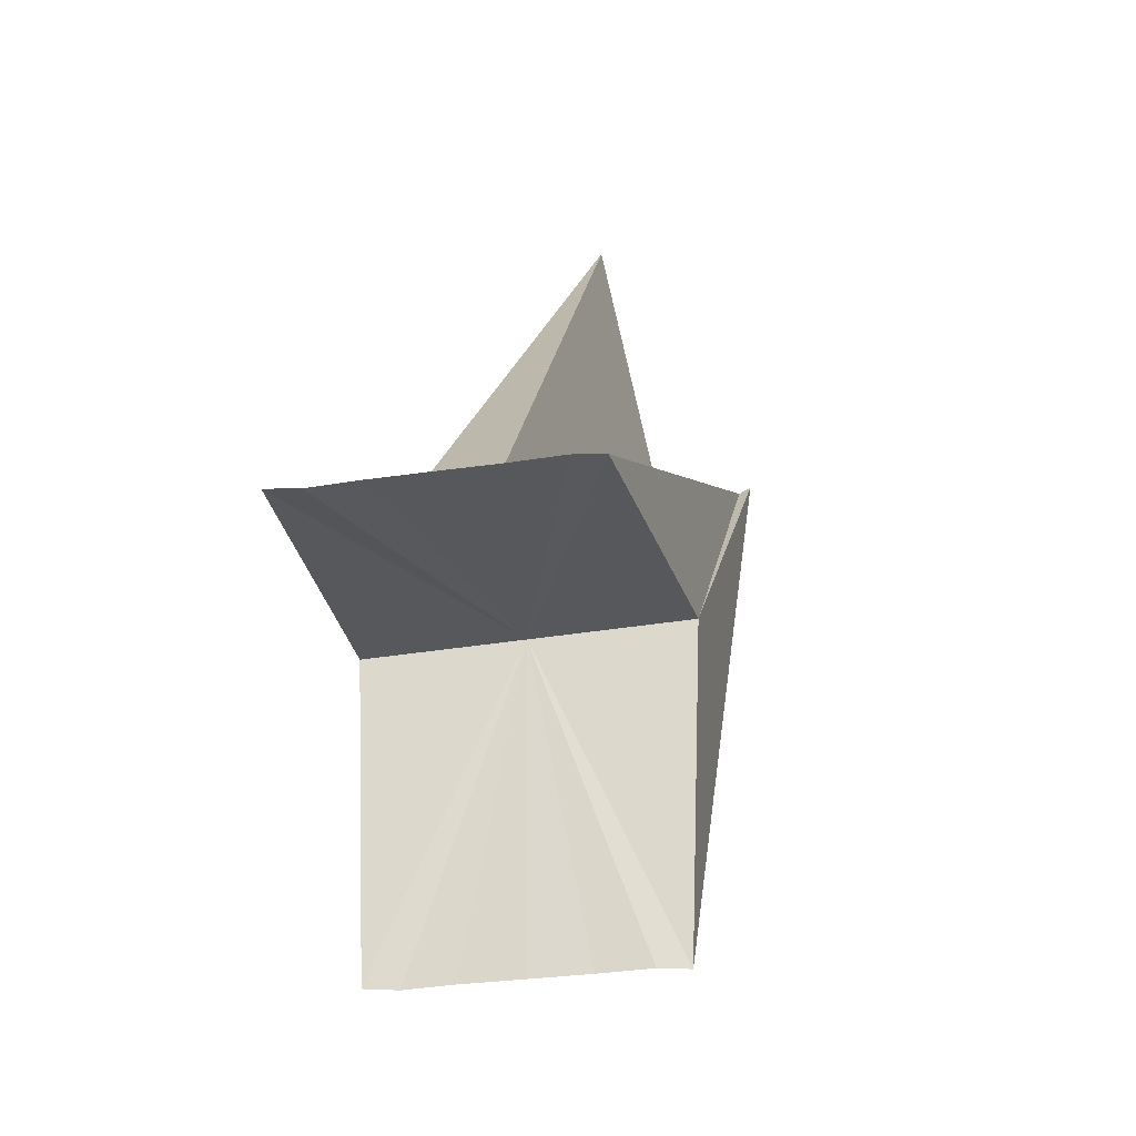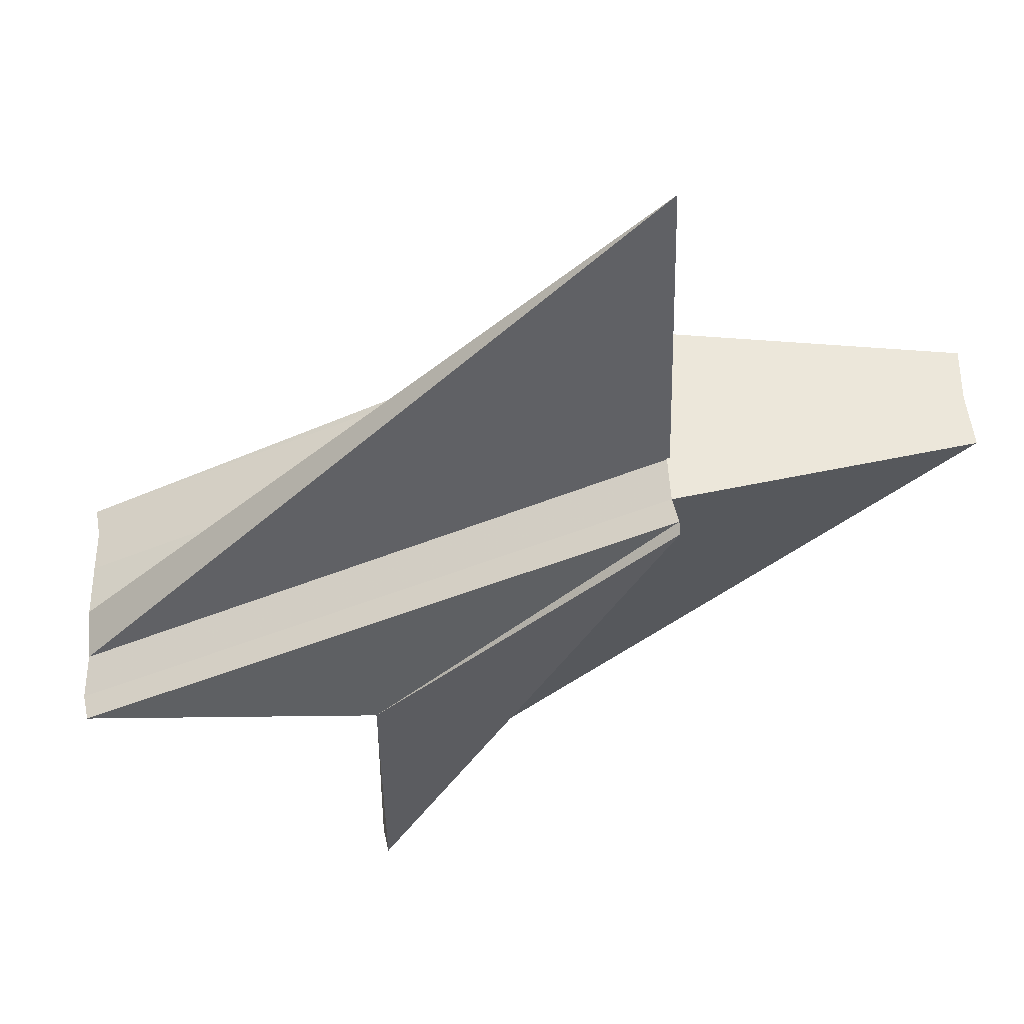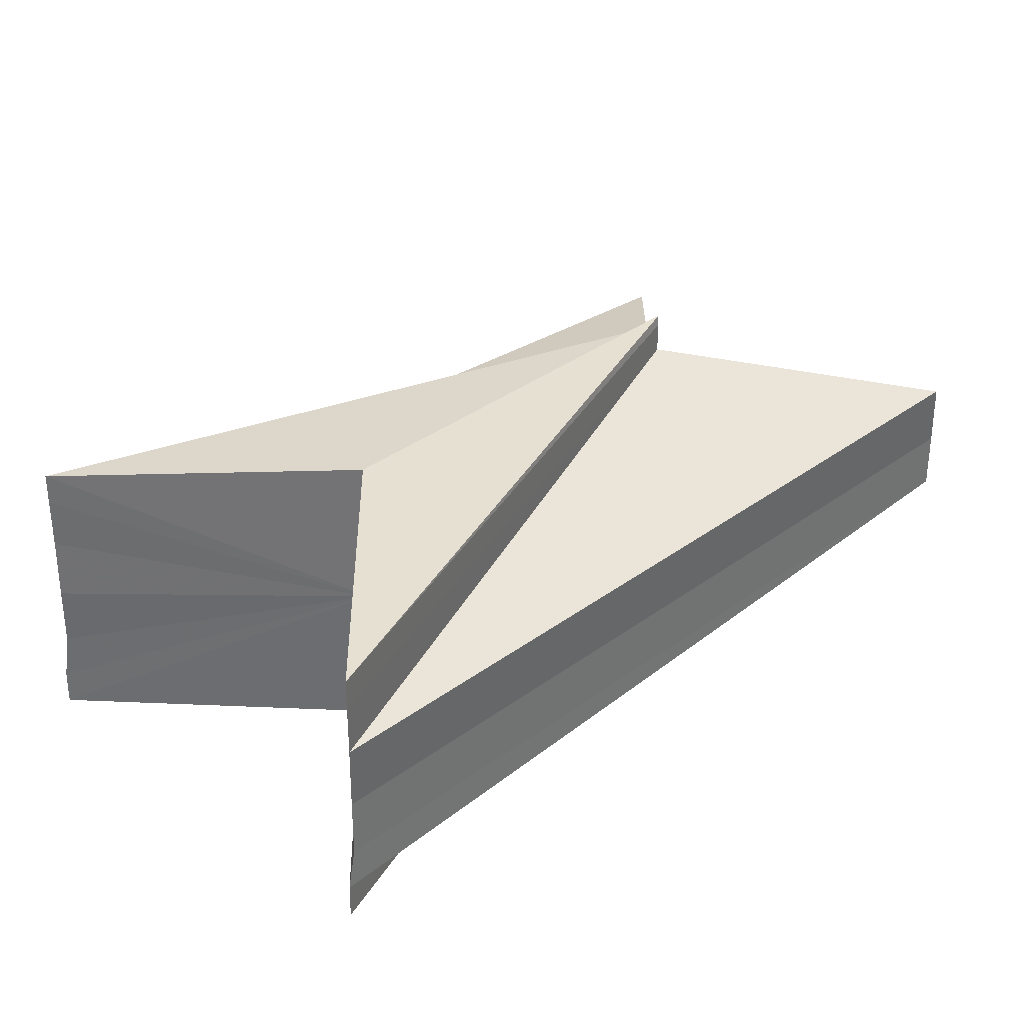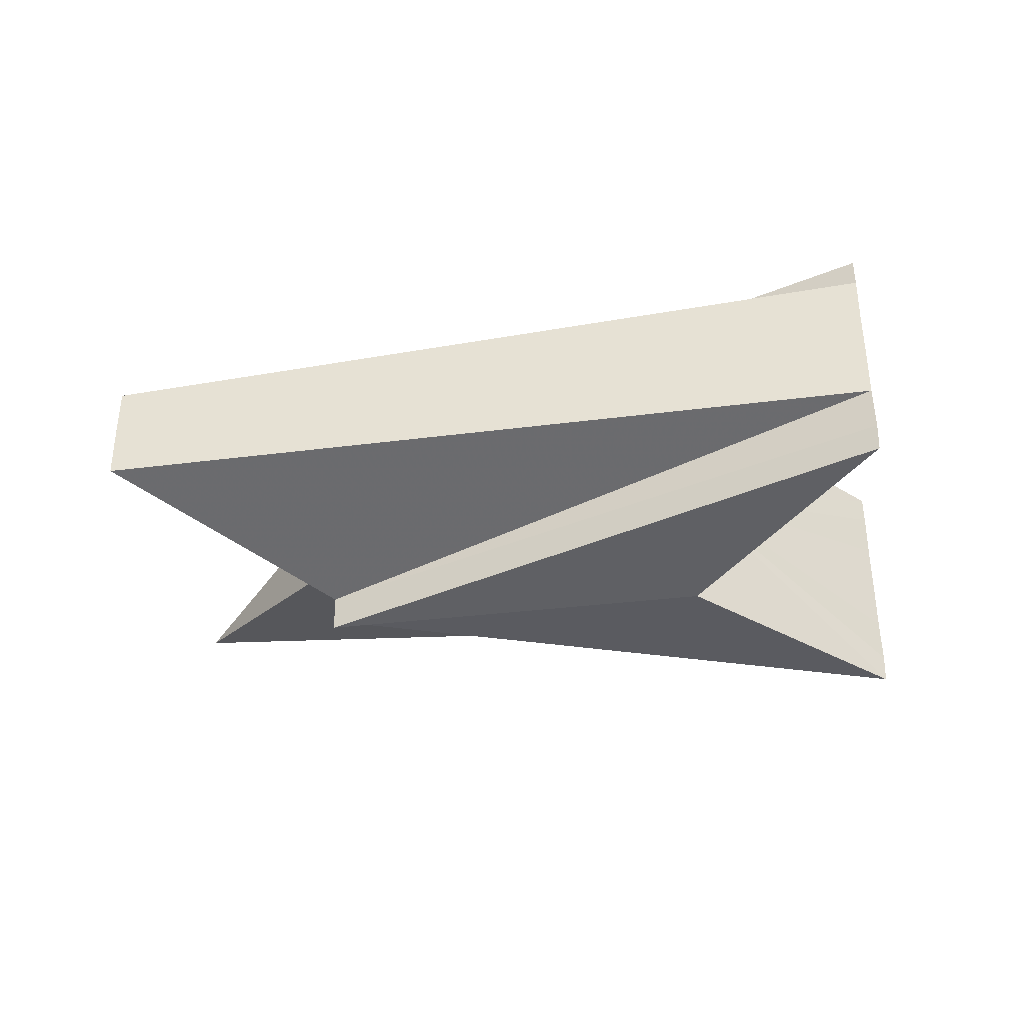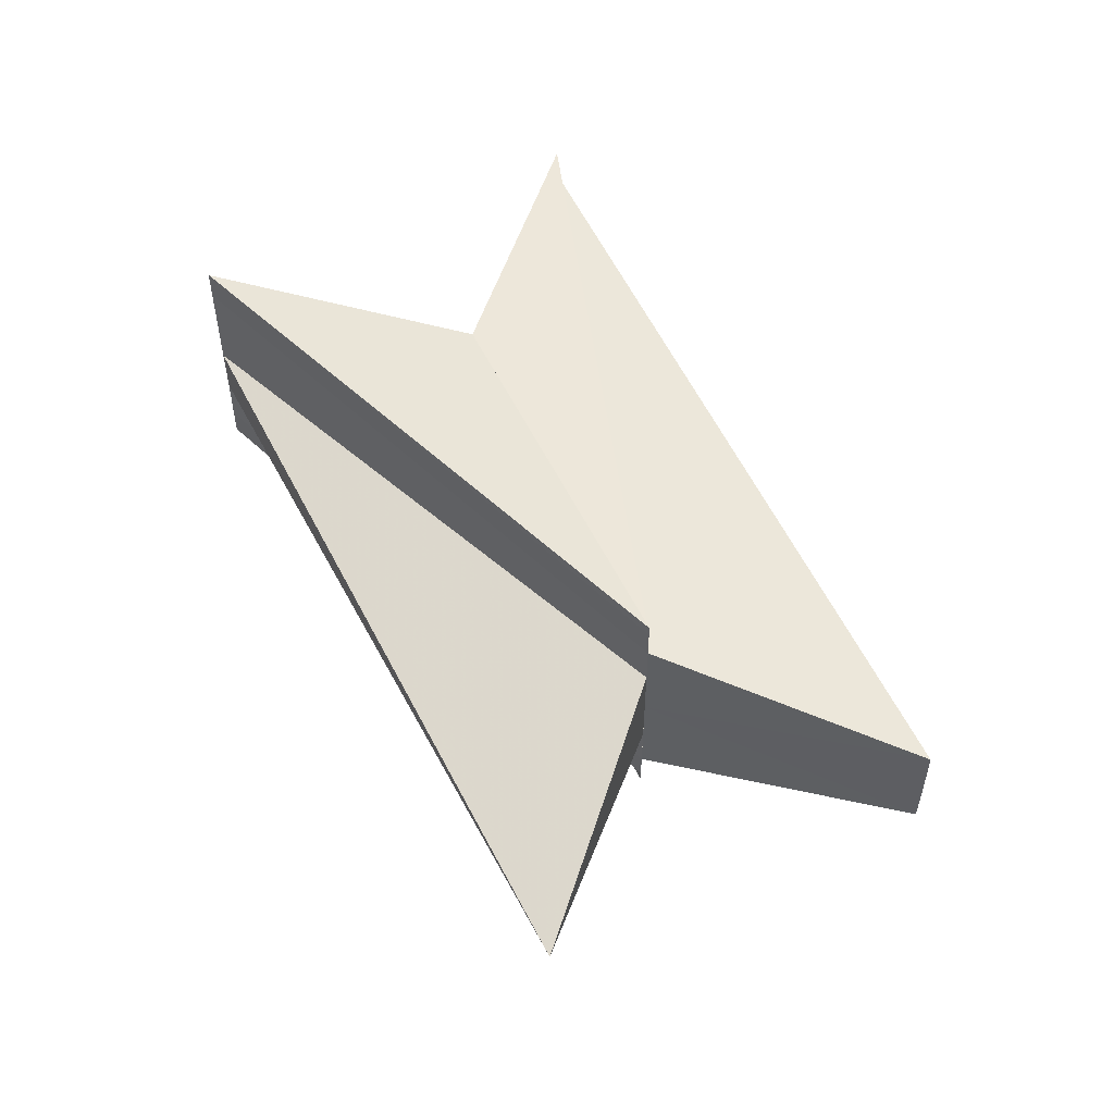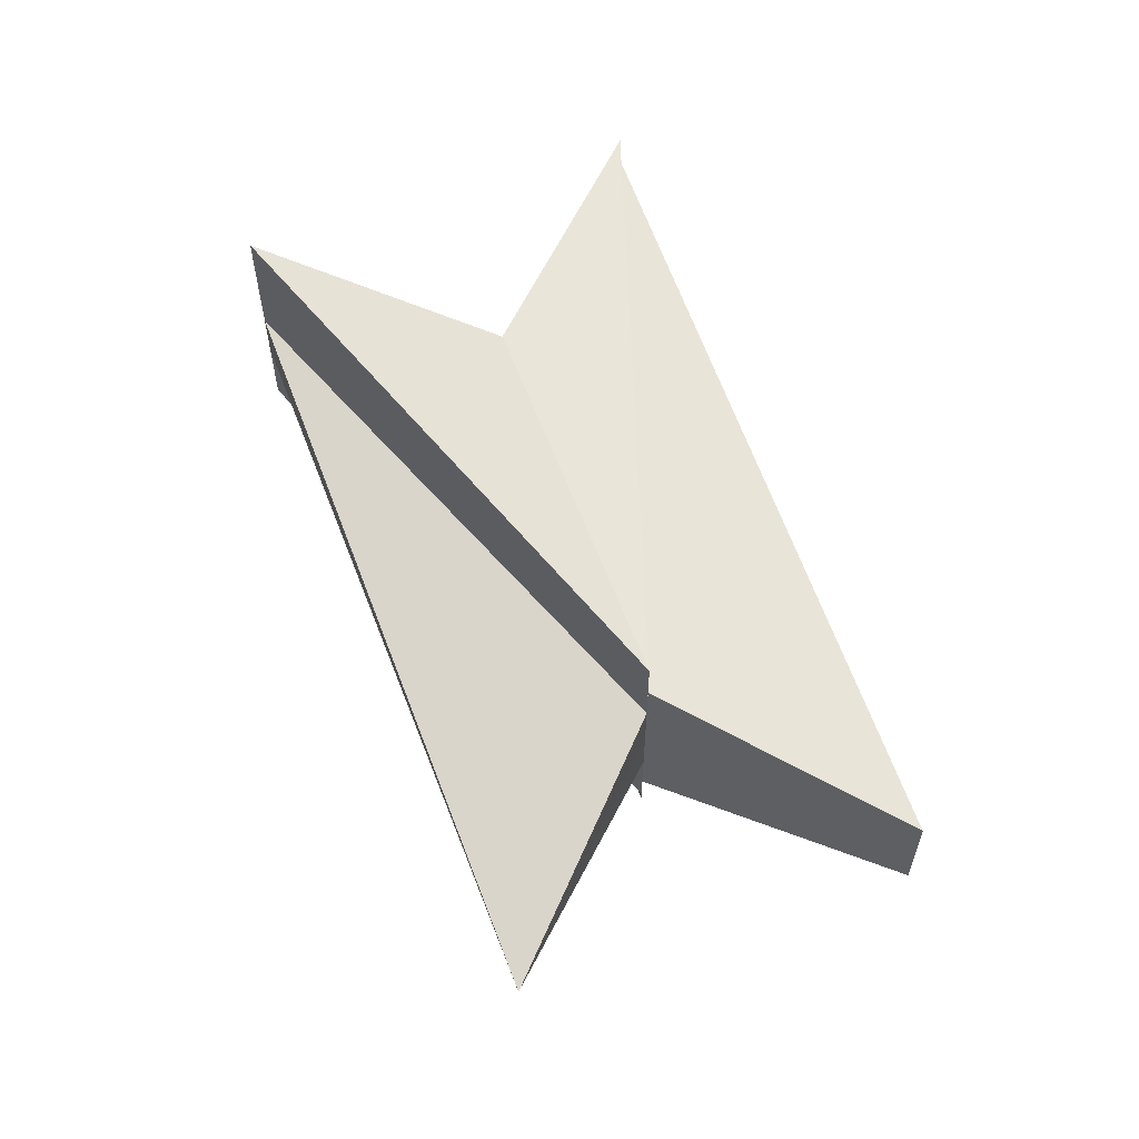
<metadata>
{"format":"obj","ext":"obj","renderer":"f3d","projection":"perspective","resolution":1024,"background":"white","views":[{"elev":-27.9,"azim":103.5,"up":"+Y"},{"elev":52.1,"azim":176.8,"up":"+Y"},{"elev":-54.6,"azim":179.0,"up":"+Y"},{"elev":-39.5,"azim":-36.0,"up":"+Z"},{"elev":55.2,"azim":-161.2,"up":"+Z"},{"elev":60.5,"azim":-154.9,"up":"+Z"}]}
</metadata>
<code>
o 29199
v 2214 1872 12.5
v 2214 1872 12.5
v 2214 1872 12.5
v 2214 1872 12.5
v 2214 1872 12.5
v 2214 1872 12.5
v 2214 1872 12.5
v 2214 1872 12.5
v 2214 1872 12.5
v 2214 1872 12.5
v 2214 1872 12.5
v 2214 1872 12.5
v 2214 1872 12.5
v 2214 1872 12.5
v 2214 1872 12.5
v 2214 1872 12.5
v 2214 1872 12.5
v 2214 1872 12.5
v 2214 1872 12.5
v 2214 1872 12.5
v 2214 1872 12.5
v 2214 1872 12.5
v 2214 1872 12.5
v 2214 1872 12.5
v 2214 1872 12.5
v 2214 1872 12.5
v 2214 1872 12.5
v 2214 1872 12.5
v 2214 1872 12.5
v 2214 1872 12.5
v 2214 1872 12.5
v 2214 1872 12.5
v 2214 1872 12.5
v 2214 1872 12.5
v 2214 1872 12.5
v 2214 1872 12.5
v 2214 1872 12.5
v 2214 1872 12.5
v 2214 1872 12.5
v 2214 1872 12.5
v 2214 1872 12.5
v 2214 1872 12.5
v 2214 1872 12.5
v 2214 1872 12.5
v 2214 1872 12.5
v 2214 1872 12.5
v 2214 1872 12.51
v 2214 1872 12.5
v 2214 1872 12.5
v 2214 1872 12.5
v 2214 1872 12.5
v 2214 1872 12.5
v 2214 1872 12.5
v 2214 1872 12.5
v 2214 1872 12.51
v 2214 1872 12.5
v 2214 1872 12.51
v 2214 1872 12.51
v 2214 1872 12.5
v 2214 1872 12.5
v 2214 1872 12.5
v 2214 1872 12.5
v 2214 1872 12.5
v 2214 1872 12.5
v 2214 1872 12.5
v 2214 1872 12.5
v 2214 1872 12.5
v 2214 1872 12.5
v 2214 1872 12.5
v 2214 1872 12.51
v 2214 1872 12.5
v 2214 1872 12.5
v 2214 1872 12.5
v 2214 1872 12.5
v 2214 1872 12.5
v 2214 1872 12.5
v 2214 1872 12.5
v 2214 1872 12.5
v 2214 1872 12.5
v 2214 1872 12.5
v 2214 1872 12.5
v 2214 1872 12.5
v 2214 1872 12.5
v 2214 1872 12.5
v 2214 1872 12.5
v 2214 1872 12.5
v 2214 1872 12.5
v 2214 1872 12.5
f 1 2 3
f 4 5 3
f 6 5 7
f 8 5 9
f 10 9 7
f 11 12 10
f 10 13 14
f 15 16 11
f 16 17 18
f 14 19 20
f 20 21 22
f 17 23 24
f 23 25 26
f 25 27 28
f 29 30 24
f 31 32 24
f 33 29 31
f 34 33 35
f 27 36 37
f 38 34 39
f 40 41 39
f 42 38 40
f 43 44 40
f 45 42 46
f 47 45 48
f 48 49 50
f 51 43 50
f 50 52 53
f 54 55 53
f 8 55 52
f 56 55 57
f 58 59 57
f 60 52 61
f 60 61 62
f 60 62 63
f 60 63 64
f 60 64 65
f 60 65 66
f 67 66 68
f 67 69 70
f 60 71 69
f 60 72 71
f 60 73 72
f 60 74 73
f 60 75 74
f 60 9 75
f 76 77 78
f 78 79 80
f 81 82 83
f 81 83 84
f 81 84 37
f 81 37 85
f 81 86 87
f 81 88 86

</code>
